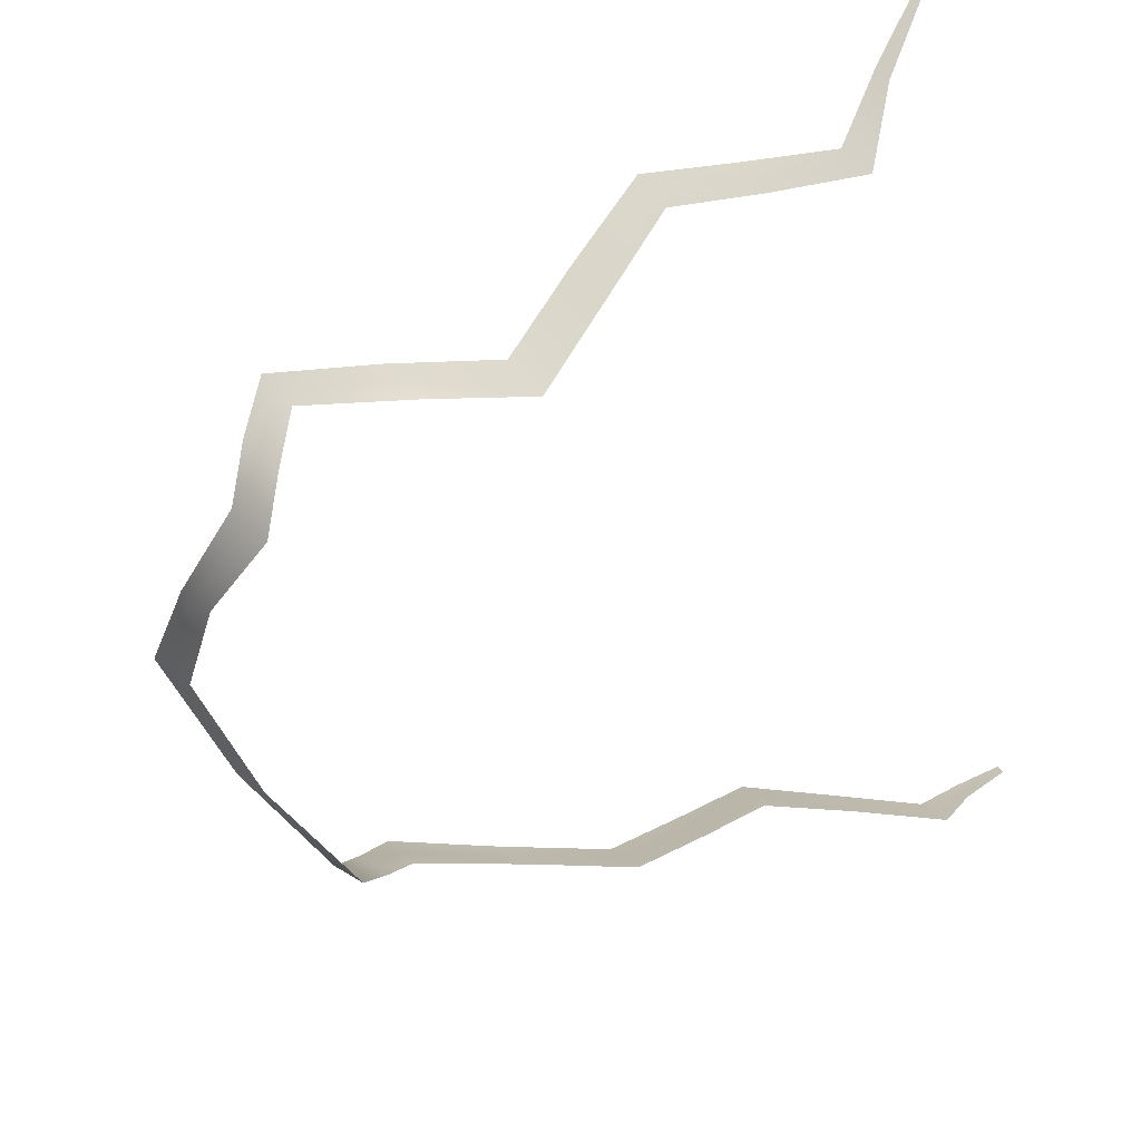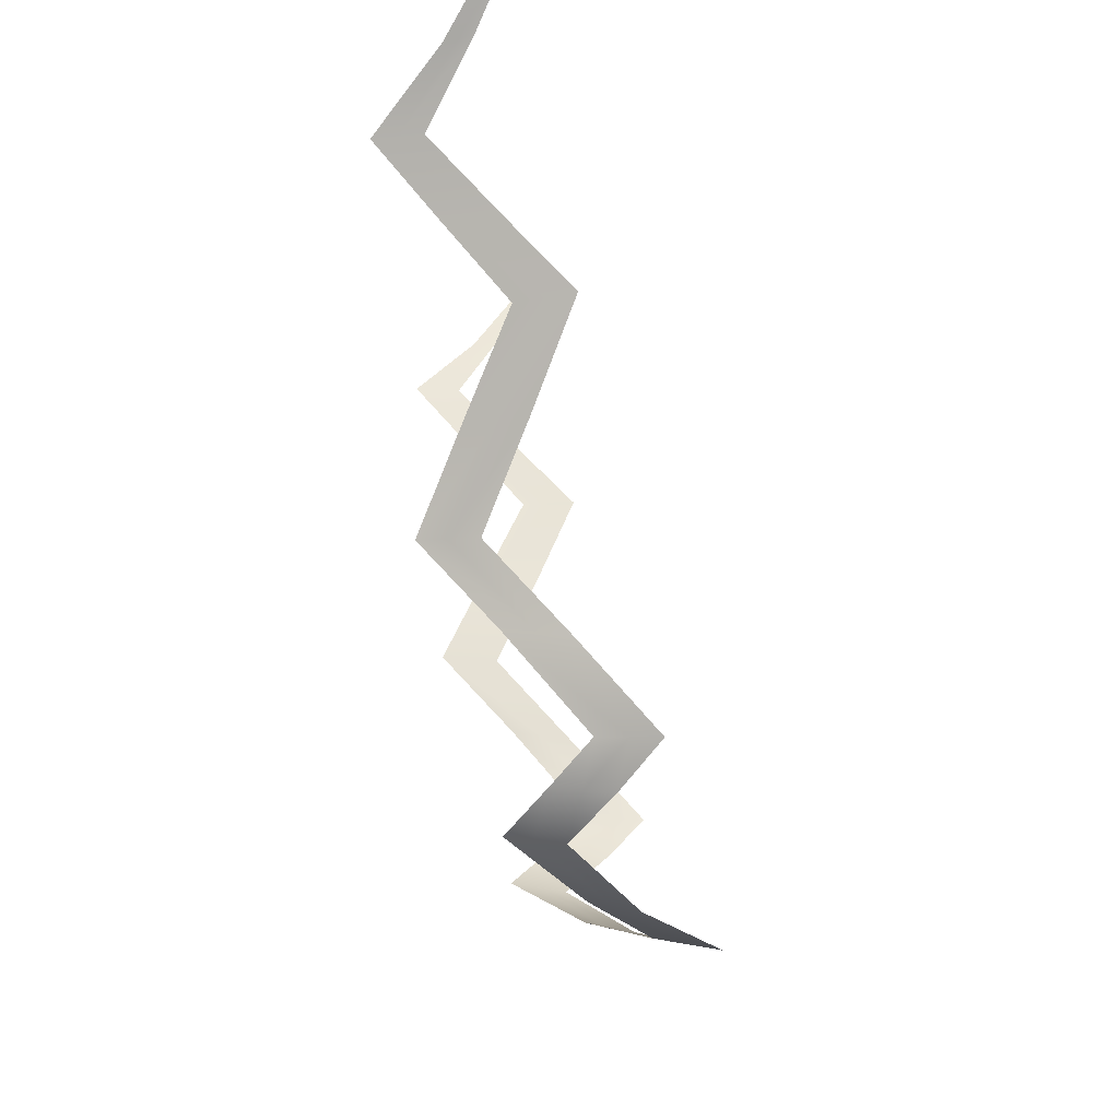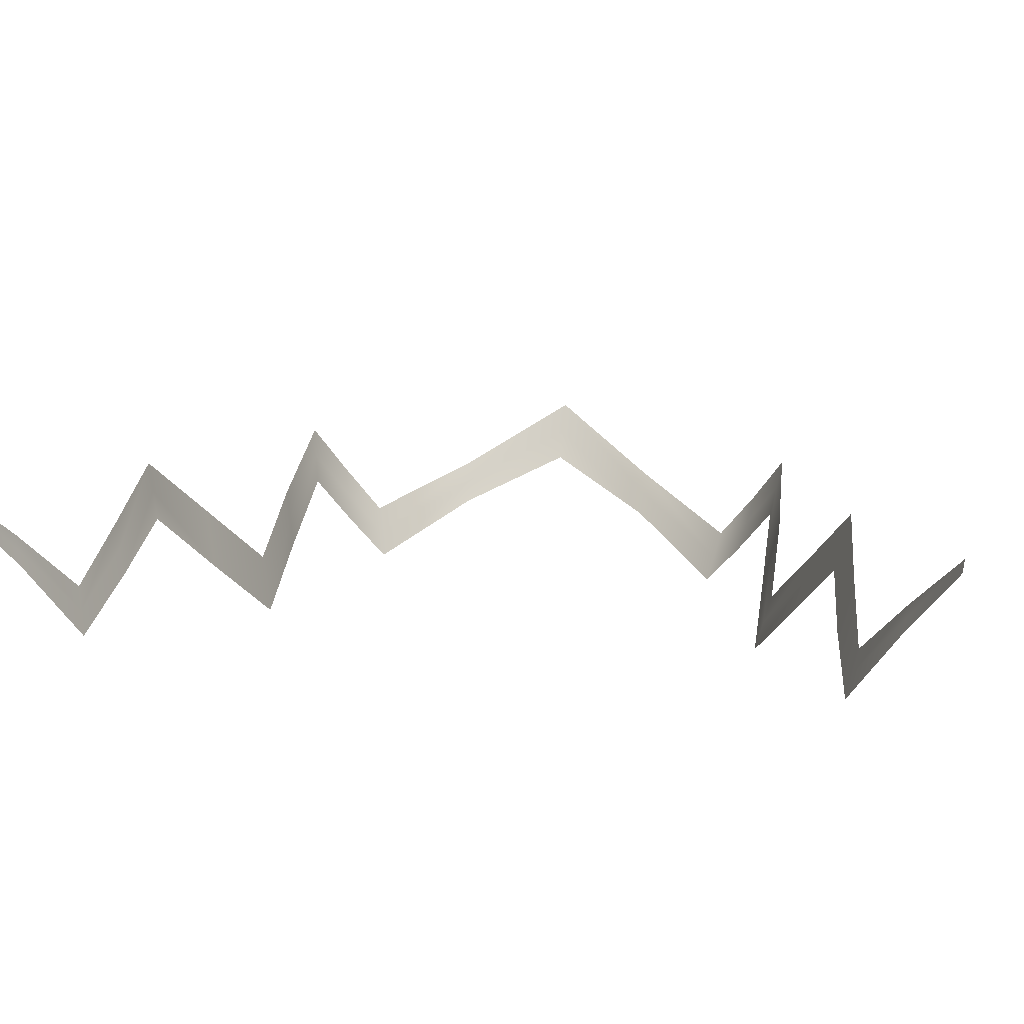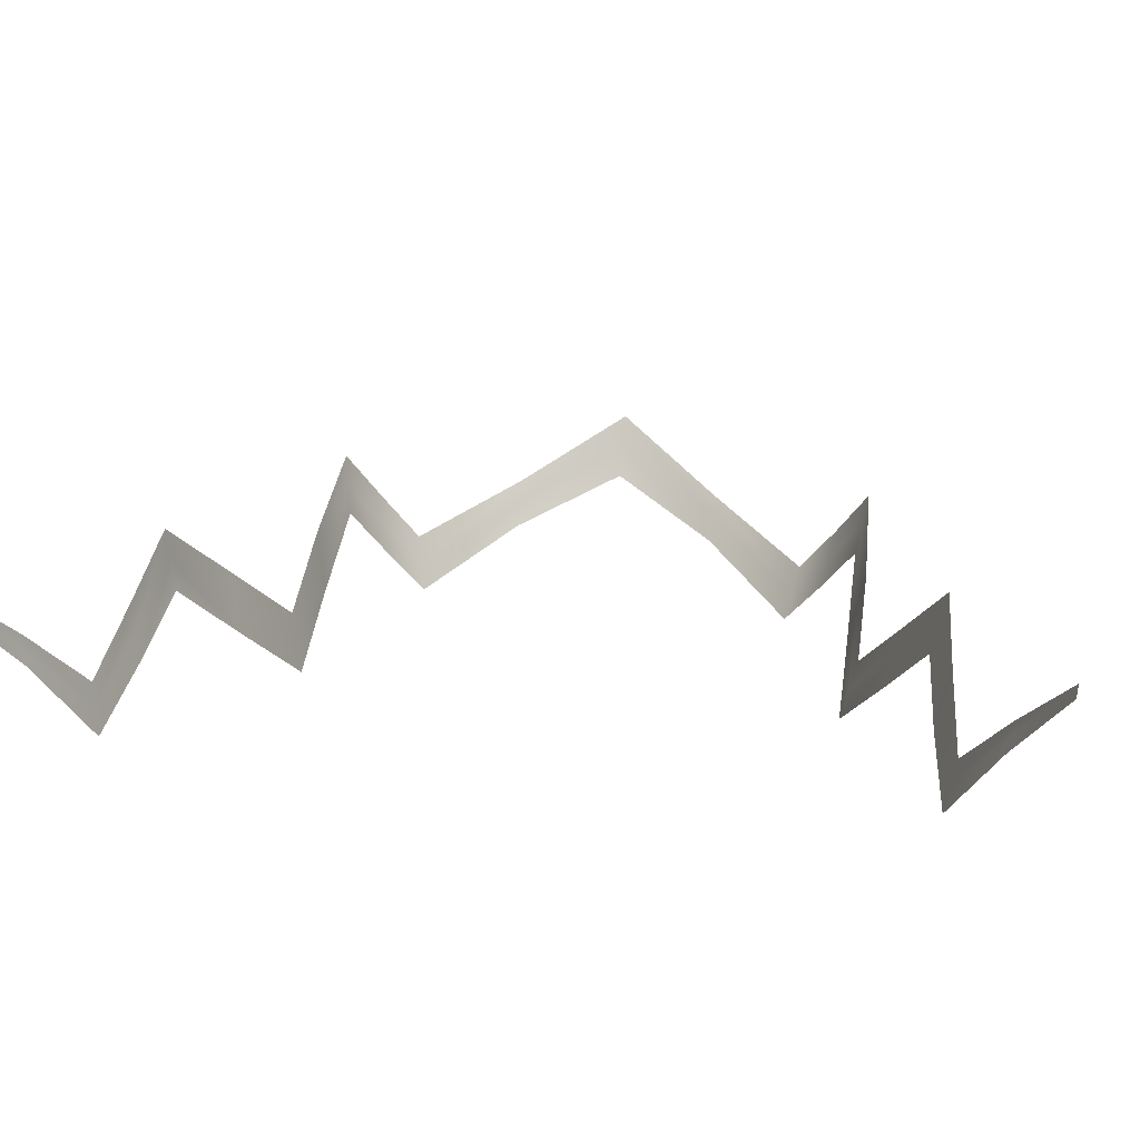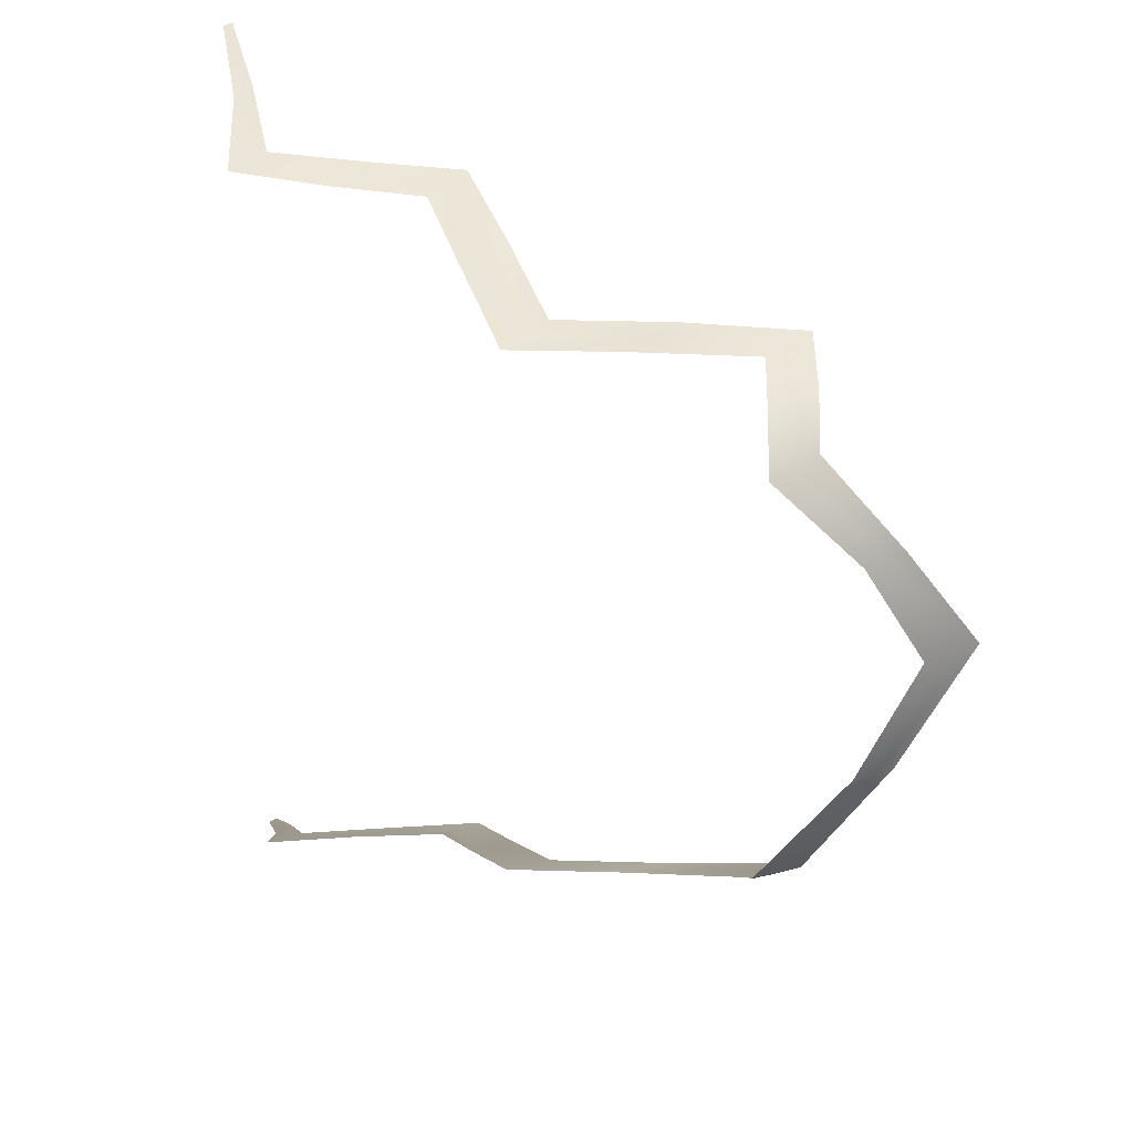
<metadata>
{"format":"obj","ext":"obj","renderer":"f3d","projection":"perspective","resolution":1024,"background":"white","views":[{"elev":-56.5,"azim":9.7,"up":"+Z"},{"elev":76.8,"azim":-119.2,"up":"+Y"},{"elev":26.3,"azim":99.4,"up":"+Z"},{"elev":32.0,"azim":98.7,"up":"+Z"},{"elev":25.4,"azim":-163.6,"up":"+Y"}]}
</metadata>
<code>
o mamagen.3307
v -0.1067 0.5836 -0.2614
v -0.06094 0.6564 -0.1203
v -0.06797 0.6597 -0.09891
v -0.1251 0.5907 -0.2282
v -0.2742 0.575 -0.1942
v -0.2539 0.5648 -0.2312
v -0.4177 0.5621 -0.1595
v -0.3994 0.5521 -0.2011
v -0.4971 0.4904 -0.3336
v -0.5975 0.4261 -0.467
v -0.5206 0.5017 -0.2931
v -0.621 0.4372 -0.4273
v -0.5416 0.5124 -0.2524
v -0.4353 0.5722 -0.1181
v -0.2907 0.584 -0.1567
v -0.1429 0.598 -0.1949
v -0.07484 0.663 -0.07758
v 0.005934 0.73 0.04152
v 0.01004 0.7292 0.03285
v 0.01437 0.7285 0.02407
v -0.6443 0.4482 -0.3876
v -0.7975 0.4372 -0.3847
v -0.8246 0.4479 -0.3444
v -0.9834 0.4324 -0.3446
v -1.008 0.4396 -0.3032
v -1.037 0.3894 -0.3932
v -1.011 0.381 -0.4324
v -1.059 0.3304 -0.4832
v -1.031 0.3214 -0.5195
v -1.18 0.1719 -0.4279
v -1.157 0.1711 -0.4583
v -1.278 -2e-06 -0.337
v -1.245 -2e-06 -0.3784
v -1.157 -0.1711 -0.4583
v -1.18 -0.1719 -0.4279
v -1.031 -0.3214 -0.5195
v -1.059 -0.3305 -0.4832
v -1.011 -0.381 -0.4324
v -1.037 -0.3894 -0.3932
v -0.9834 -0.4324 -0.3446
v -1.008 -0.4396 -0.3032
v -0.8246 -0.4479 -0.3444
v -0.7975 -0.4372 -0.3847
v -0.6443 -0.4483 -0.3876
v -0.621 -0.4372 -0.4273
v -0.5416 -0.5124 -0.2524
v -0.5206 -0.5017 -0.2931
v -0.4353 -0.5722 -0.1181
v -0.2742 -0.575 -0.1942
v -0.4177 -0.5621 -0.1595
v -0.2907 -0.584 -0.1567
v -0.1251 -0.5907 -0.2282
v -0.1429 -0.598 -0.1949
v -0.07484 -0.663 -0.07758
v -0.06797 -0.6597 -0.09891
v 0.005934 -0.7301 0.04152
v 0.01004 -0.7292 0.03285
v -0.06094 -0.6564 -0.1203
v 0.01437 -0.7285 0.02407
v -0.1067 -0.5836 -0.2614
v -0.2539 -0.5648 -0.2312
v -0.3994 -0.5521 -0.2011
v -0.4971 -0.4904 -0.3336
v -0.5975 -0.4261 -0.467
v -0.7685 -0.4264 -0.425
v -0.9584 -0.4251 -0.386
v -0.9824 -0.3716 -0.4709
v -1.004 -0.3123 -0.5556
v -1.129 -0.1685 -0.4884
v -1.212 -2e-06 -0.42
v -1.129 0.1685 -0.4884
v -1.004 0.3123 -0.5556
v -0.9824 0.3716 -0.4709
v -0.9584 0.4251 -0.386
v -0.7685 0.4264 -0.425
f 1 3 2
f 1 4 3
f 1 5 4
f 1 6 5
f 6 7 5
f 6 8 7
f 9 7 8
f 10 11 9
f 9 11 7
f 10 12 11
f 12 13 11
f 11 13 14
f 11 14 7
f 5 7 14
f 5 14 15
f 4 5 15
f 4 15 16
f 4 16 17
f 4 17 3
f 3 17 18
f 3 18 19
f 2 3 19
f 2 19 20
f 12 21 13
f 22 21 12
f 22 23 21
f 24 23 22
f 24 25 23
f 24 26 25
f 24 27 26
f 27 28 26
f 27 29 28
f 29 30 28
f 29 31 30
f 31 32 30
f 31 33 32
f 34 32 33
f 34 35 32
f 36 37 35
f 36 35 34
f 38 37 36
f 38 39 37
f 40 41 39
f 40 39 38
f 40 42 41
f 40 43 42
f 43 44 42
f 43 45 44
f 45 46 44
f 45 47 46
f 47 48 46
f 49 51 48
f 49 48 50
f 47 50 48
f 52 53 51
f 52 51 49
f 52 54 53
f 52 55 54
f 55 56 54
f 55 57 56
f 58 59 57
f 58 57 55
f 60 58 55
f 60 49 61
f 60 52 49
f 60 55 52
f 61 49 50
f 61 50 62
f 63 62 50
f 64 63 47
f 63 50 47
f 43 65 64
f 43 64 45
f 64 47 45
f 40 66 65
f 40 65 43
f 66 40 38
f 66 38 67
f 67 38 36
f 67 36 68
f 68 34 69
f 68 36 34
f 69 34 33
f 69 33 70
f 71 70 33
f 72 71 31
f 71 33 31
f 73 72 29
f 72 31 29
f 74 73 27
f 73 29 27
f 24 75 74
f 74 27 24
f 24 22 75
f 22 10 75
f 22 12 10

</code>
